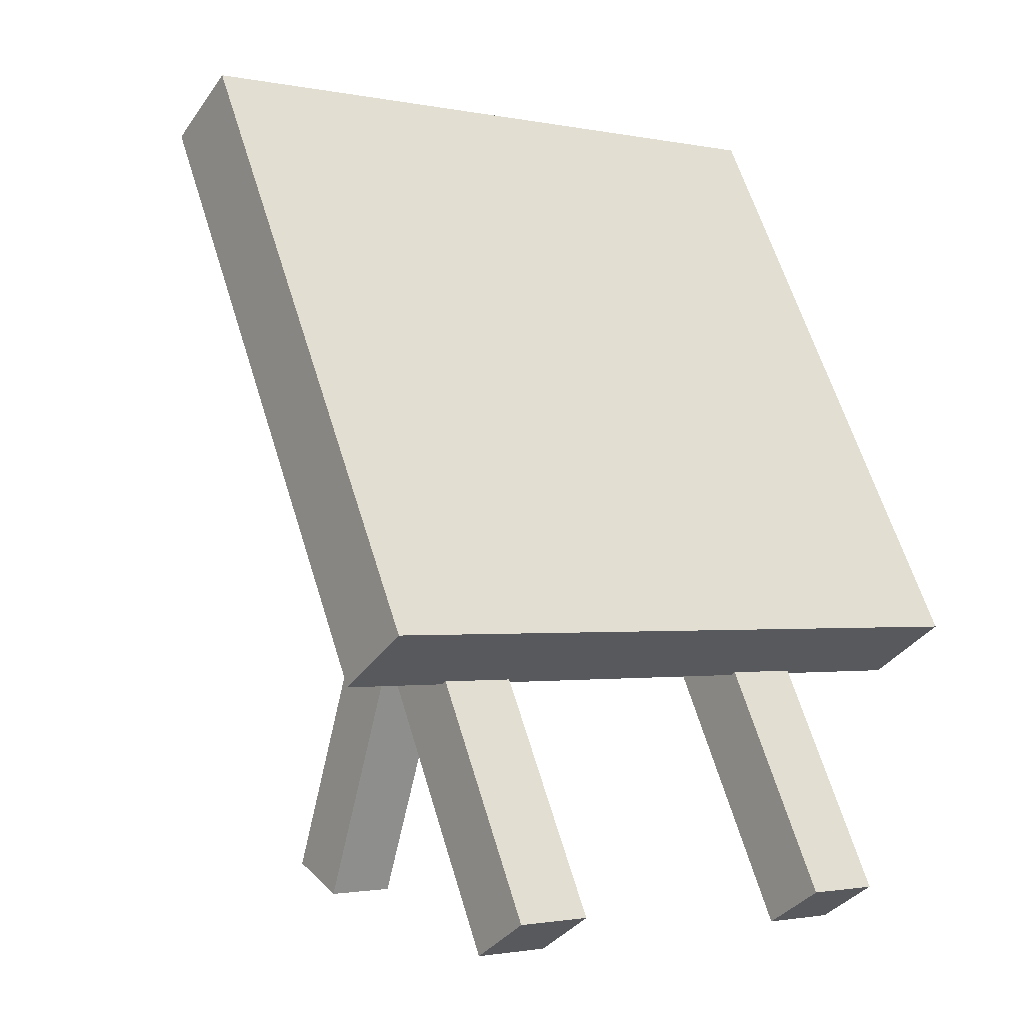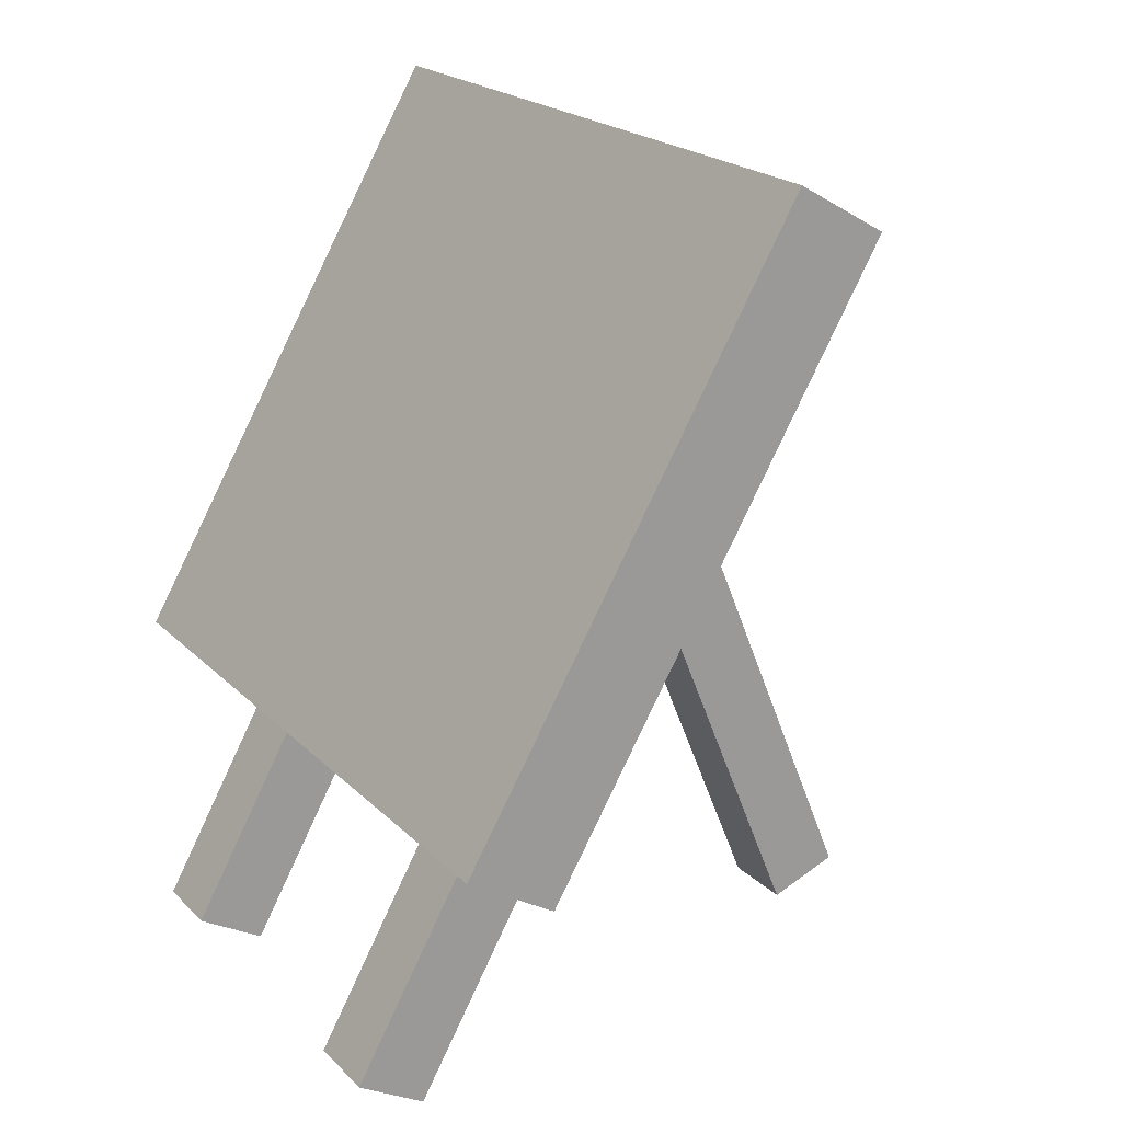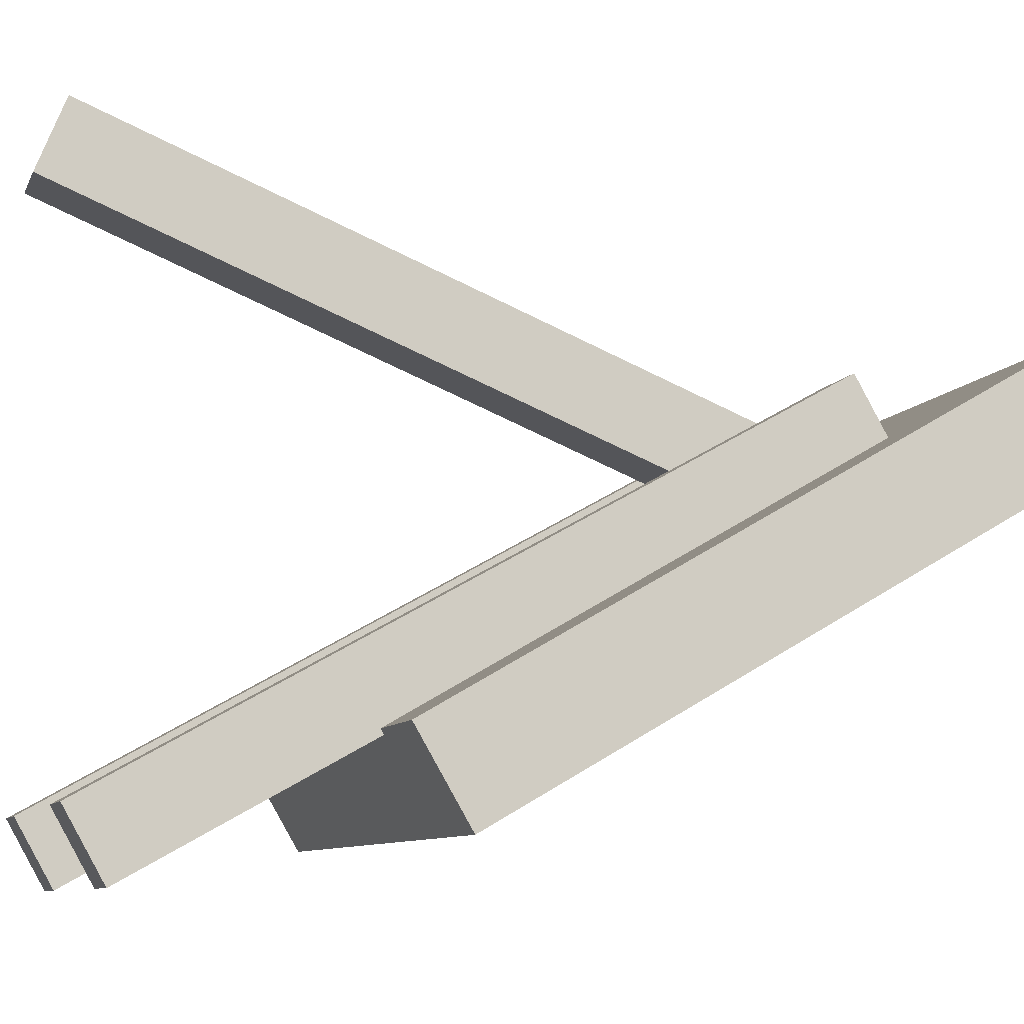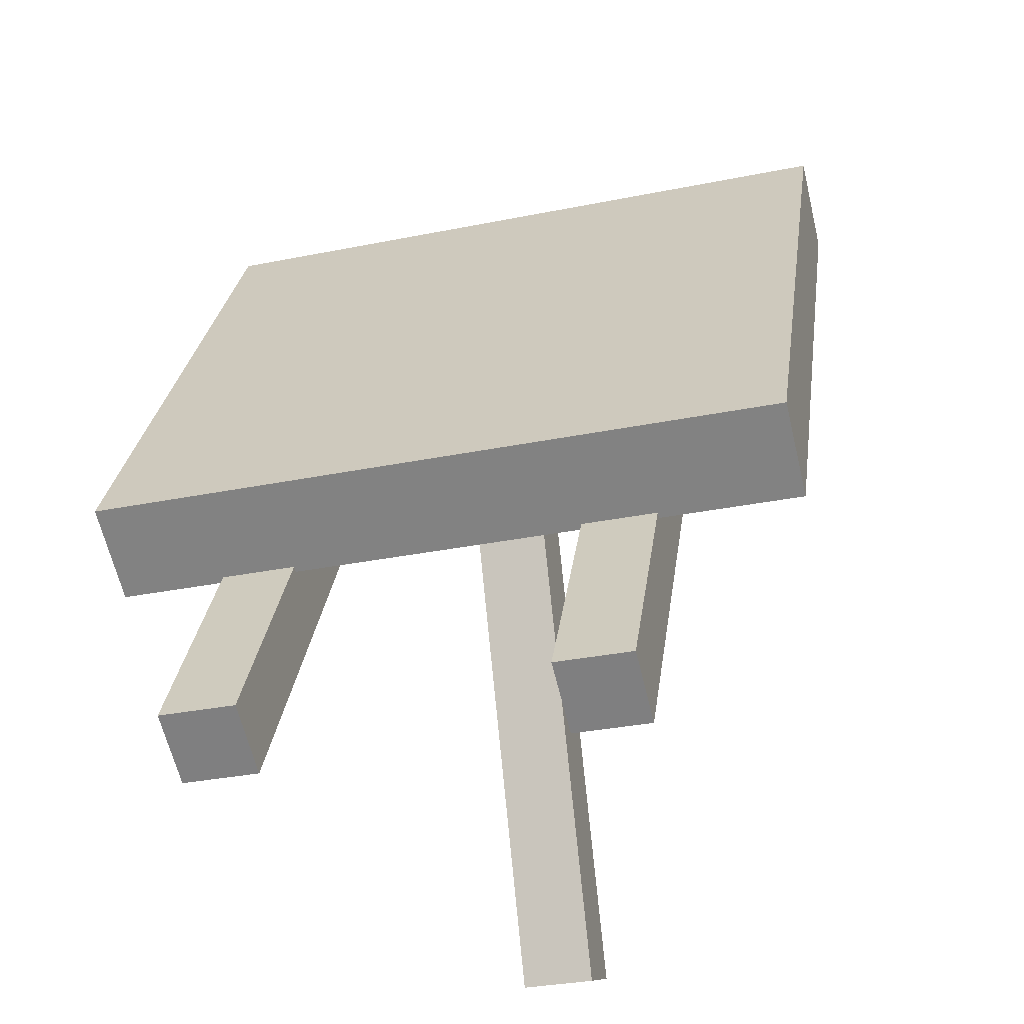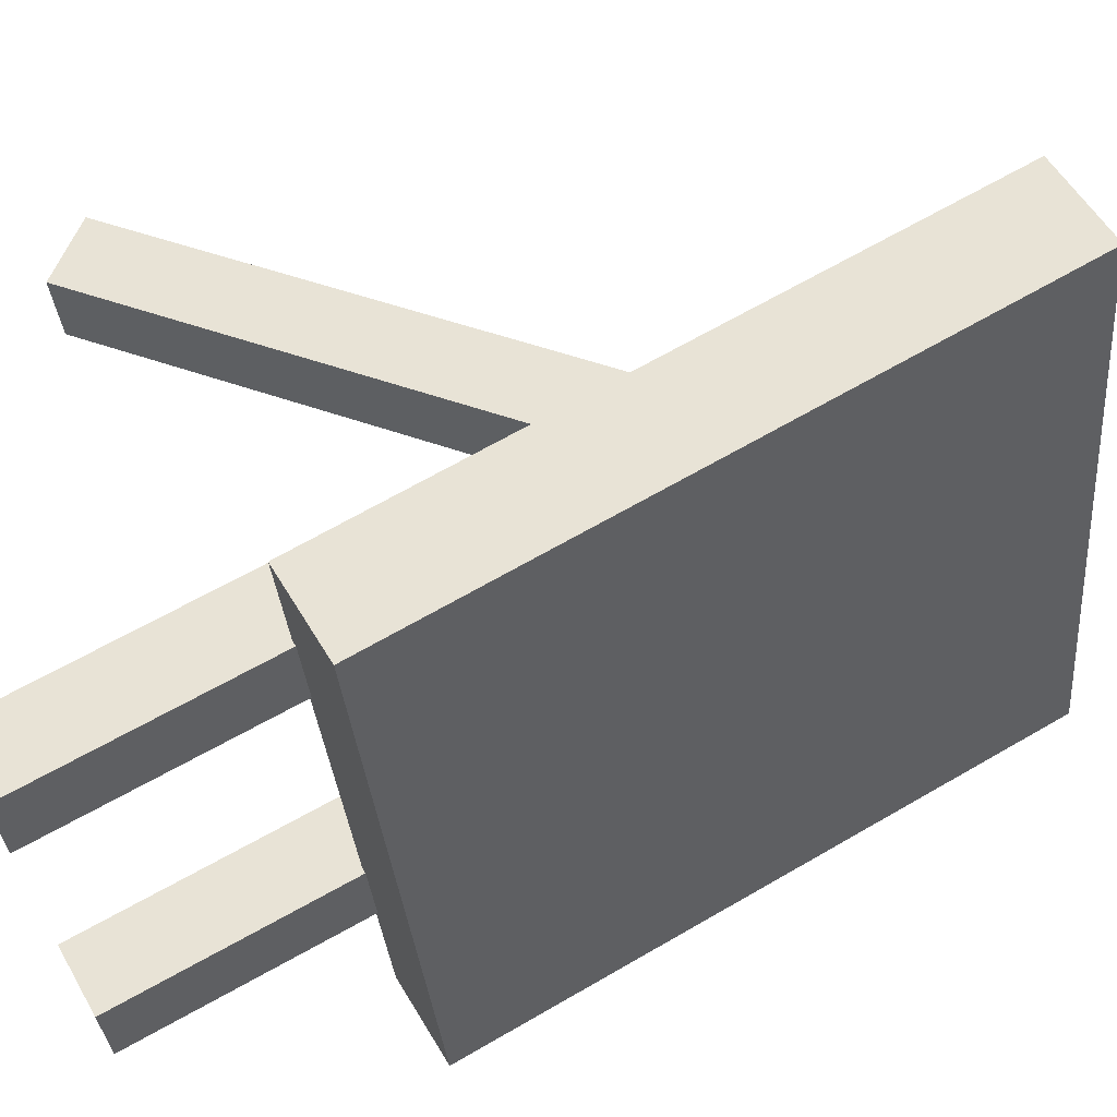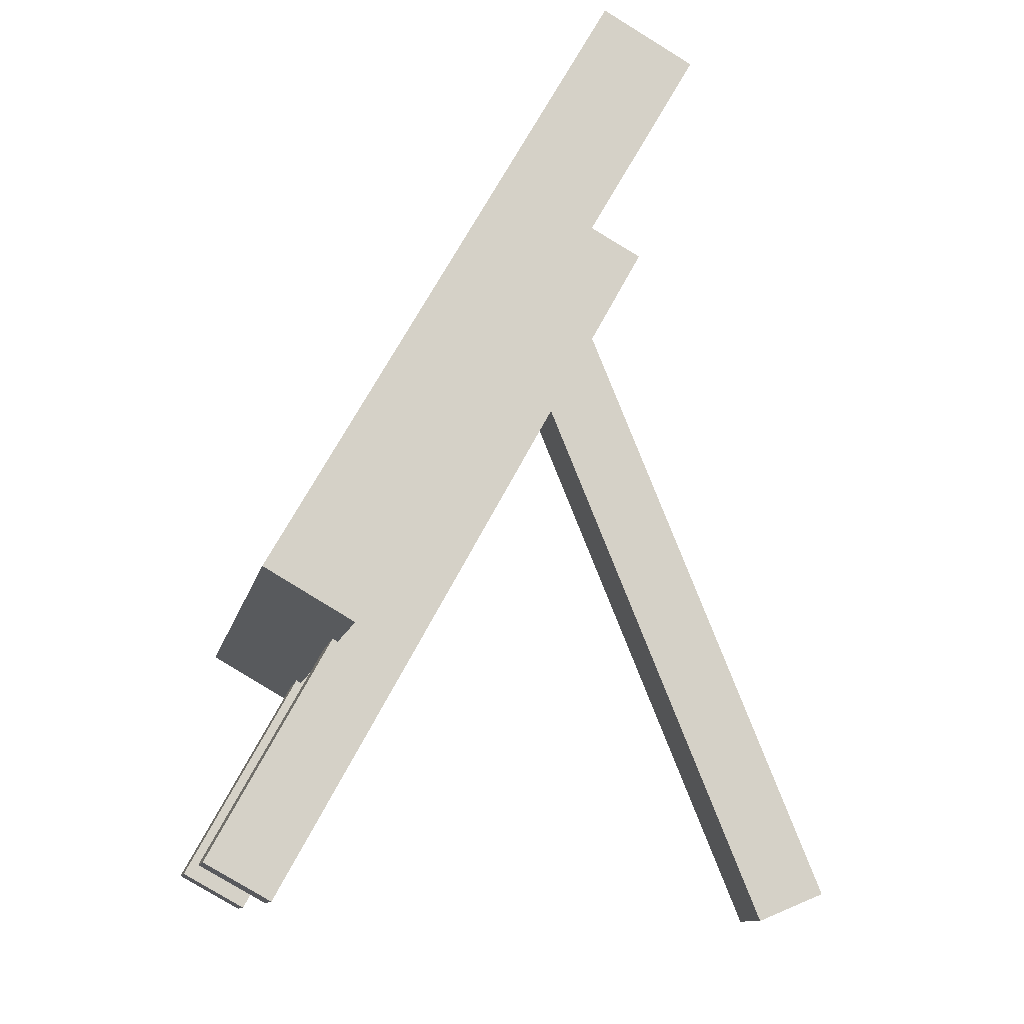
<metadata>
{"format":"obj","ext":"obj","renderer":"f3d","projection":"perspective","resolution":1024,"background":"white","views":[{"elev":-1.7,"azim":143.5,"up":"+Y"},{"elev":20.5,"azim":-120.6,"up":"+Y"},{"elev":-8.0,"azim":74.6,"up":"+Z"},{"elev":-32.8,"azim":-164.4,"up":"+Y"},{"elev":-32.3,"azim":94.8,"up":"+Z"},{"elev":-10.6,"azim":-100.7,"up":"+Y"}]}
</metadata>
<code>
o leg_L_Cube
v 0.39 0.007594 -0.403
v 0.39 1.755 0.5697
v 0.39 0.1049 -0.5777
v 0.39 1.852 0.395
v 0.59 0.007594 -0.403
v 0.59 1.755 0.5697
v 0.59 0.1049 -0.5777
v 0.59 1.852 0.395
f 2 4 3 1
f 4 8 7 3
f 8 6 5 7
f 6 2 1 5
f 1 3 7 5
f 6 8 4 2
o Cylinder
v 0.8752 2.301 0.3918
v 0.8752 0.8043 -0.4722
v 0.8752 2.169 0.62
v 0.8752 0.6726 -0.244
v -0.9657 2.301 0.3918
v -0.9657 0.8043 -0.4722
v -0.9657 2.169 0.62
v -0.9657 0.6726 -0.244
f 16 14 10 12
f 9 11 12 10
f 13 9 10 14
f 11 9 13 15
f 11 15 16 12
f 15 13 14 16
o leg_R_Cube.001
v -0.59 0.007594 -0.403
v -0.59 1.755 0.5697
v -0.59 0.1049 -0.5777
v -0.59 1.852 0.395
v -0.39 0.007594 -0.403
v -0.39 1.755 0.5697
v -0.39 0.1049 -0.5777
v -0.39 1.852 0.395
f 18 20 19 17
f 20 24 23 19
f 24 22 21 23
f 22 18 17 21
f 17 19 23 21
f 22 24 20 18
o leg_B_Cube.002
v -0.085 0.04356 1.214
v -0.085 1.893 0.4523
v -0.085 -0.03265 1.03
v -0.085 1.816 0.2674
v 0.115 0.04356 1.214
v 0.115 1.893 0.4523
v 0.115 -0.03265 1.03
v 0.115 1.816 0.2674
f 26 28 27 25
f 28 32 31 27
f 32 30 29 31
f 30 26 25 29
f 25 27 31 29
f 30 32 28 26

</code>
